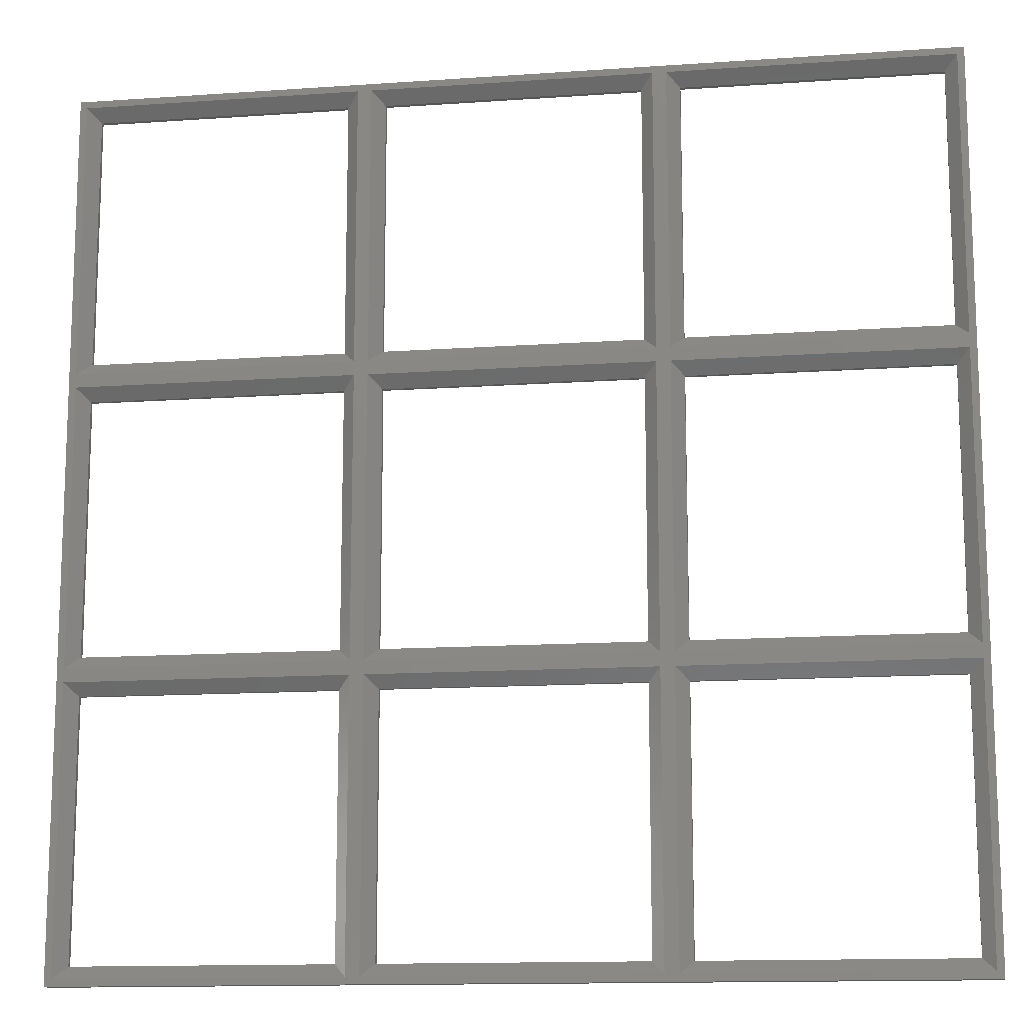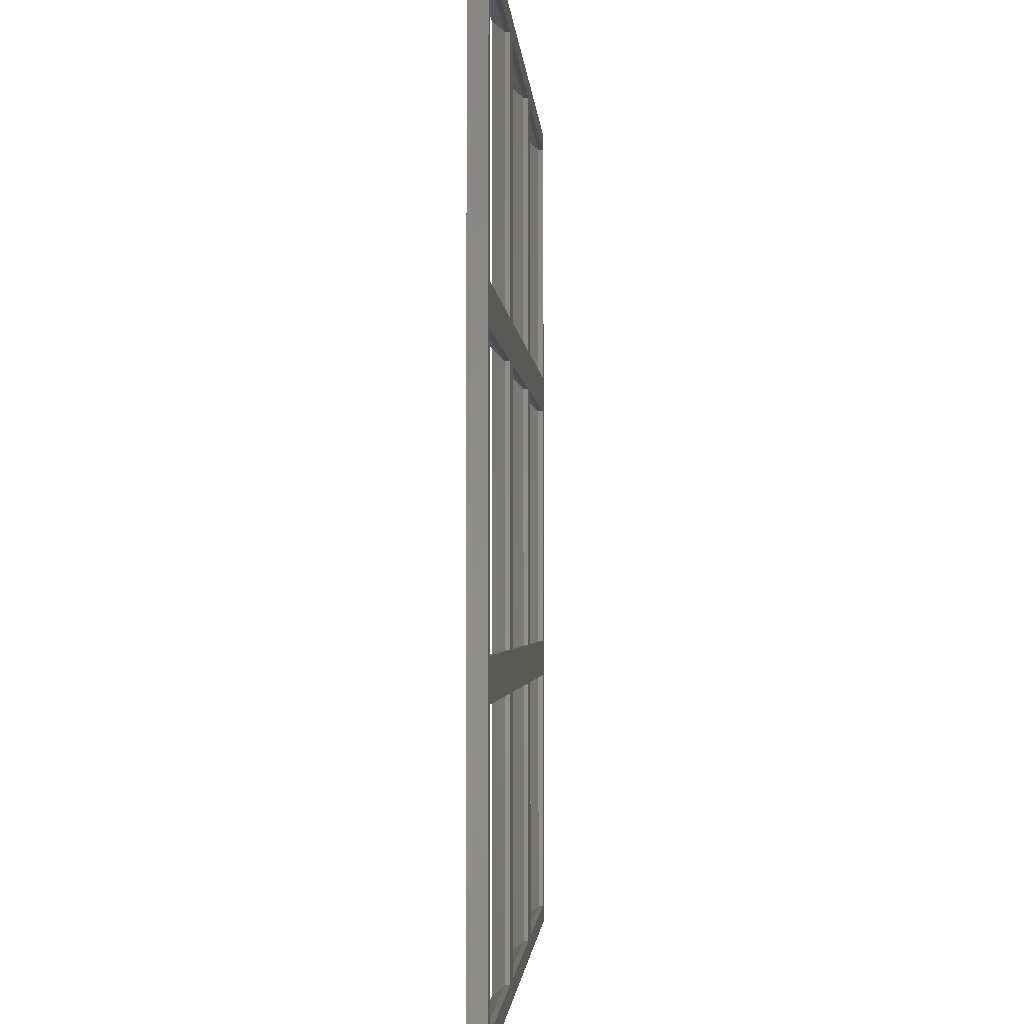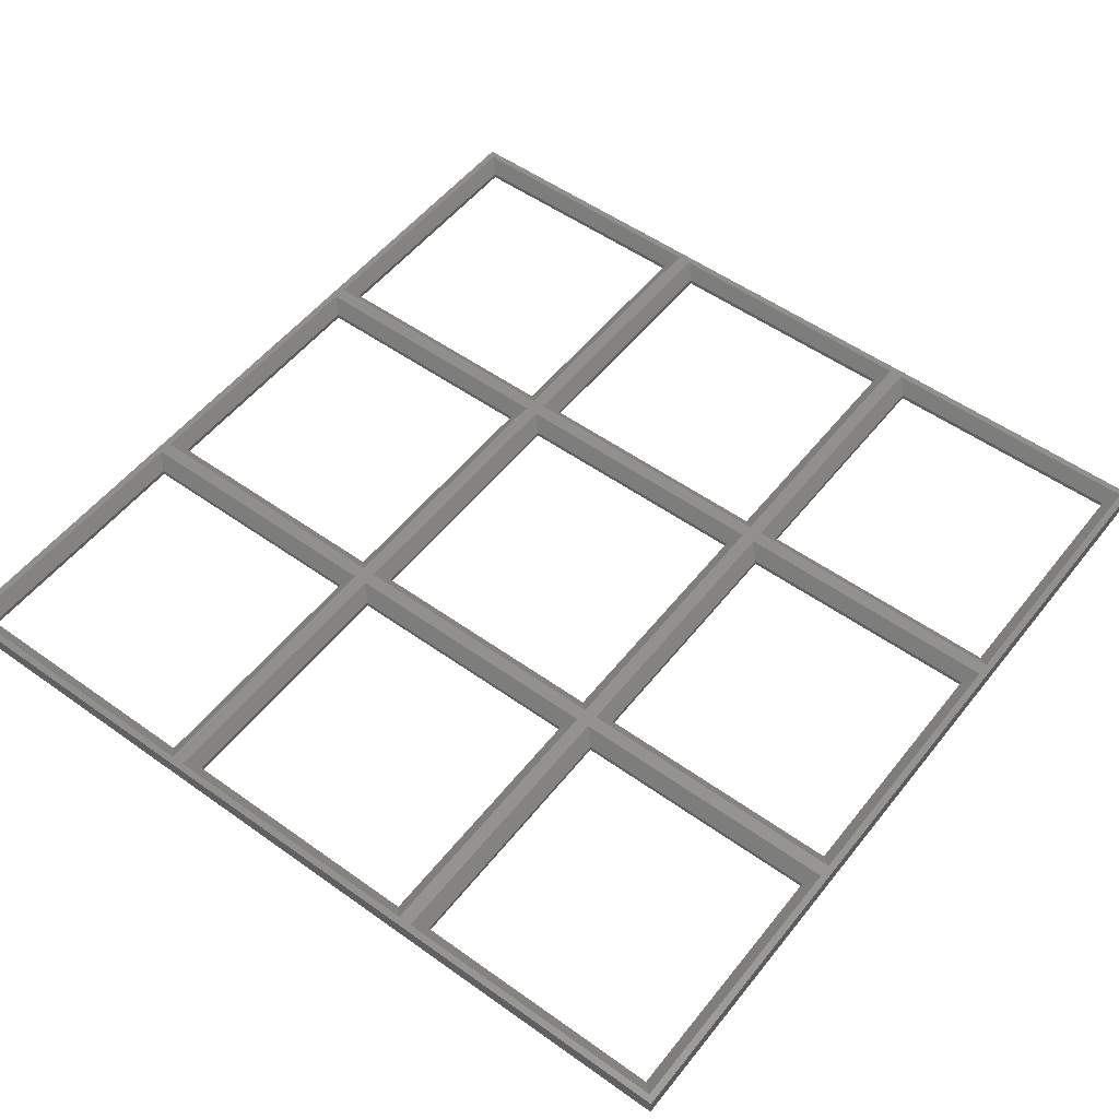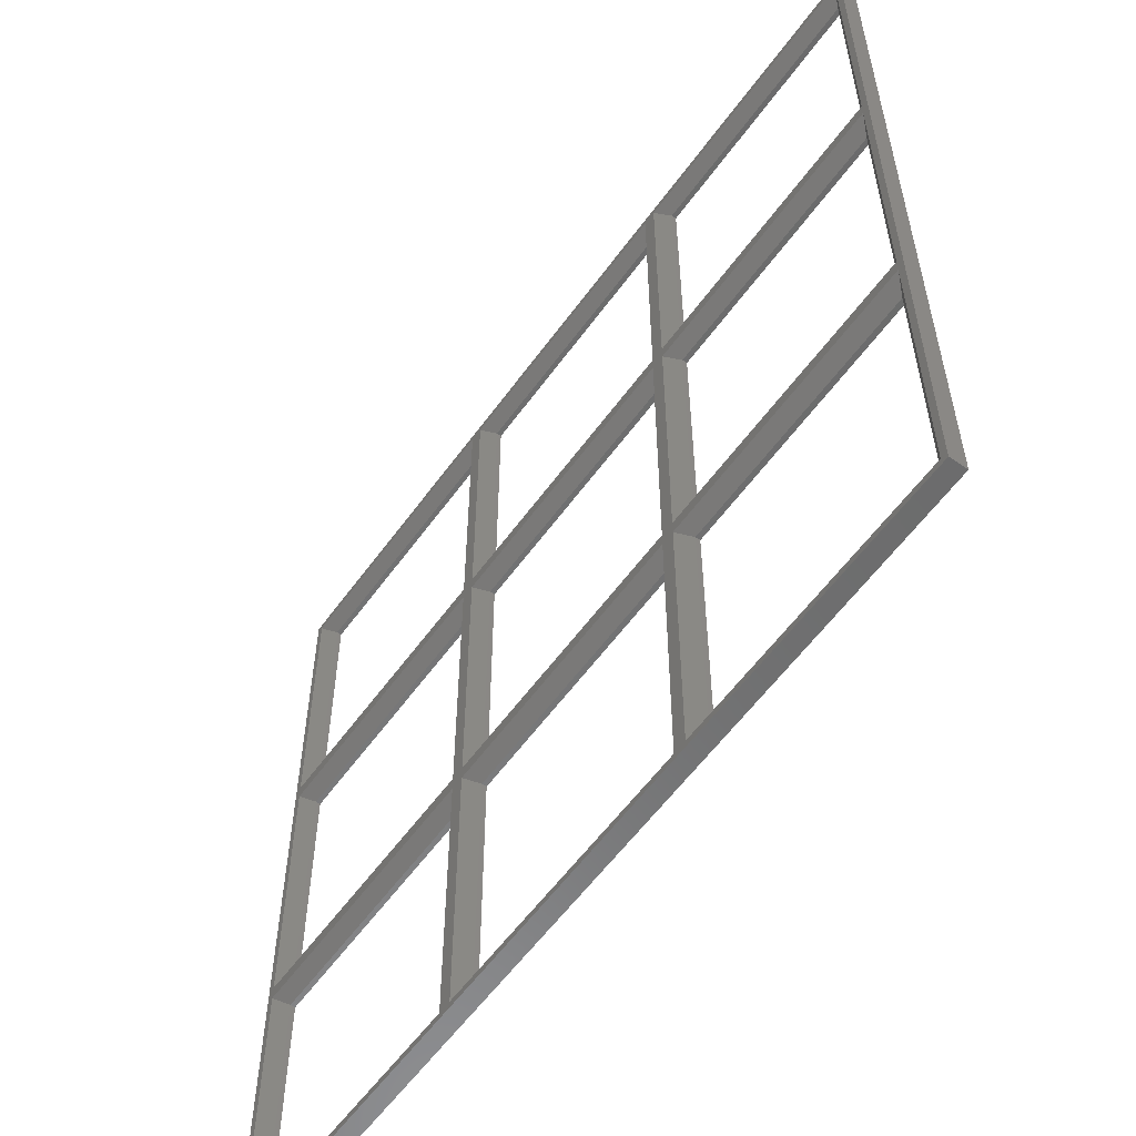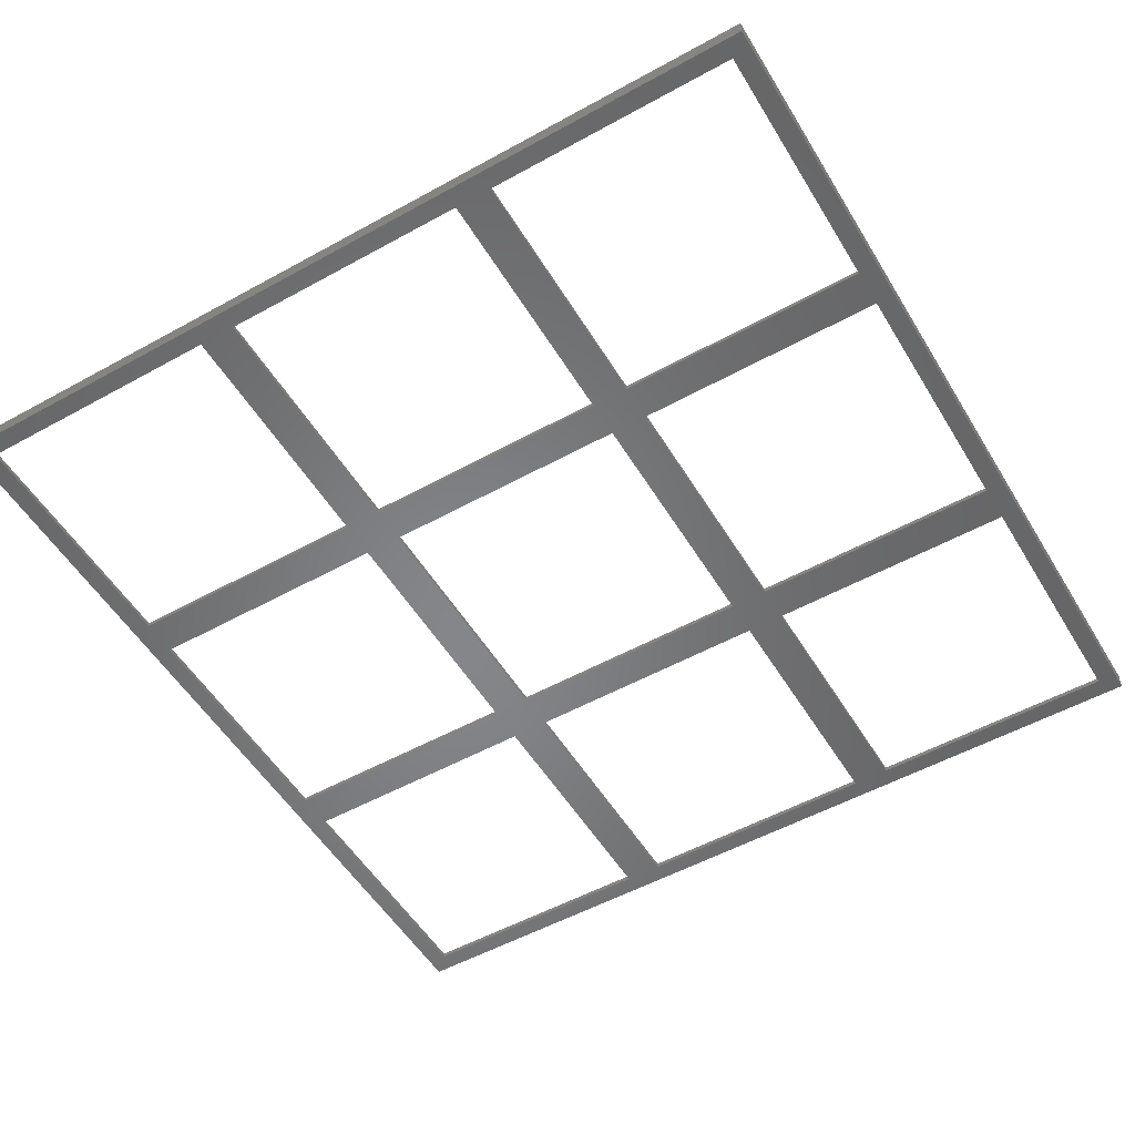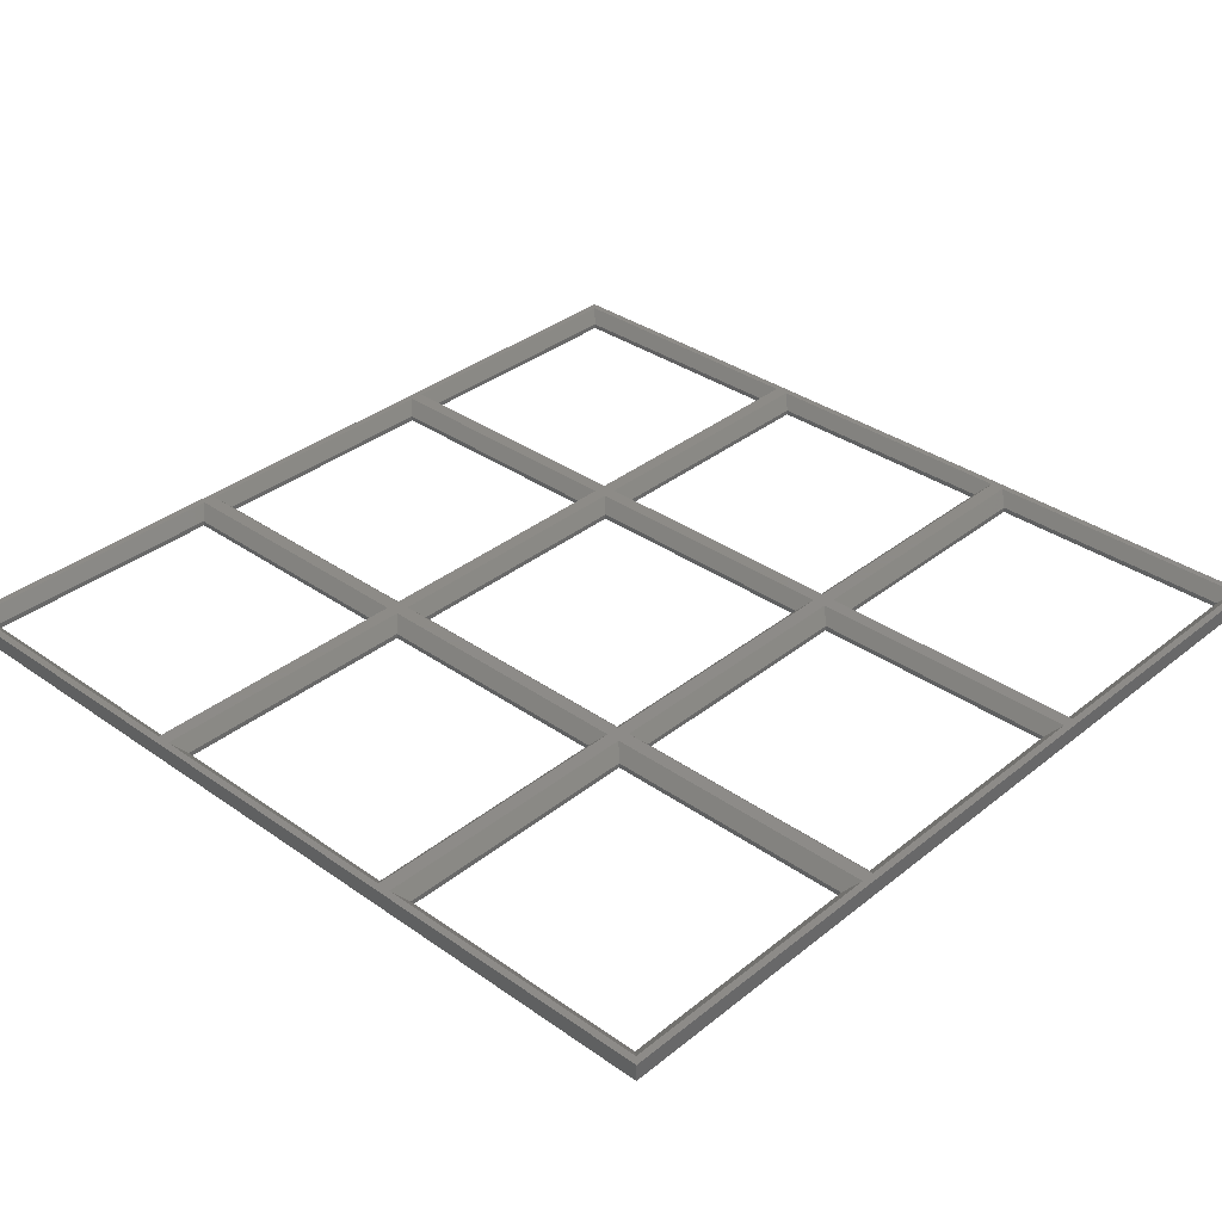
<metadata>
{"format":"stl","ext":"stl","renderer":"f3d","projection":"perspective","resolution":1024,"background":"white","views":[{"elev":-13.4,"azim":9.0,"up":"+Y"},{"elev":-2.1,"azim":93.5,"up":"+Y"},{"elev":53.3,"azim":127.4,"up":"+Z"},{"elev":-57.8,"azim":54.5,"up":"+Y"},{"elev":-53.1,"azim":-59.4,"up":"+Z"},{"elev":34.8,"azim":43.2,"up":"+Z"}]}
</metadata>
<code>
# stl→obj: 116 verts, 264 faces
v 13.05 -13.05 0
v 13.05 13.05 0.498
v 13.05 13.05 0
v 13.05 -13.05 0.498
v -13.05 -13.05 0.498
v -13.05 13.05 0
v -13.05 13.05 0.498
v -13.05 -13.05 0
v 14.3 14.3 1.75
v 14.3 -14.3 1.75
v 73.05 -13.05 0.498
v 45.7 -14.3 1.75
v 74.3 -14.3 1.75
v 46.95 -13.05 0.498
v -14.3 -14.3 1.75
v 43.05 -13.05 0.498
v 15.7 -14.3 1.75
v 44.3 -14.3 1.75
v 16.95 -13.05 0.498
v -14.3 74.3 1.75
v -13.05 46.95 0.498
v -13.05 73.05 0.498
v -14.3 45.7 1.75
v -14.3 14.3 1.75
v -14.3 44.3 1.75
v -13.05 16.95 0.498
v -13.05 43.05 0.498
v -14.3 15.7 1.75
v 46.95 13.05 0.498
v 74.3 14.3 1.75
v 45.7 14.3 1.75
v 73.05 13.05 0.498
v 16.95 13.05 0.498
v 44.3 14.3 1.75
v 15.7 14.3 1.75
v 43.05 13.05 0.498
v 43.05 -13.05 0
v 43.05 13.05 0
v 16.95 13.05 0
v 16.95 -13.05 0
v 73.05 -13.05 0
v 73.05 13.05 0
v 46.95 13.05 0
v 46.95 -13.05 0
v 73.05 46.95 0.498
v 74.3 74.3 1.75
v 73.05 73.05 0.498
v 74.3 45.7 1.75
v 73.05 16.95 0.498
v 74.3 44.3 1.75
v 73.05 43.05 0.498
v 74.3 15.7 1.75
v 13.05 16.95 0
v 13.05 43.05 0.498
v 13.05 43.05 0
v 13.05 16.95 0.498
v -13.05 43.05 0
v -13.05 16.95 0
v 14.3 44.3 1.75
v 14.3 15.7 1.75
v 43.05 16.95 0.498
v 15.7 15.7 1.75
v 44.3 15.7 1.75
v 16.95 16.95 0.498
v 45.7 15.7 1.75
v 46.95 16.95 0.498
v 16.95 43.05 0.498
v 44.3 44.3 1.75
v 15.7 44.3 1.75
v 43.05 43.05 0.498
v 46.95 43.05 0.498
v 45.7 44.3 1.75
v 43.05 16.95 0
v 43.05 43.05 0
v 16.95 43.05 0
v 16.95 16.95 0
v 73.05 16.95 0
v 73.05 43.05 0
v 46.95 43.05 0
v 46.95 16.95 0
v 13.05 46.95 0
v 13.05 73.05 0.498
v 13.05 73.05 0
v 13.05 46.95 0.498
v -13.05 73.05 0
v -13.05 46.95 0
v 14.3 74.3 1.75
v 14.3 45.7 1.75
v 45.7 45.7 1.75
v 46.95 46.95 0.498
v 43.05 46.95 0.498
v 15.7 45.7 1.75
v 44.3 45.7 1.75
v 16.95 46.95 0.498
v 46.95 73.05 0.498
v 45.7 74.3 1.75
v 16.95 73.05 0.498
v 44.3 74.3 1.75
v 15.7 74.3 1.75
v 43.05 73.05 0.498
v 43.05 46.95 0
v 43.05 73.05 0
v 16.95 73.05 0
v 16.95 46.95 0
v 73.05 46.95 0
v 73.05 73.05 0
v 46.95 73.05 0
v 46.95 46.95 0
v 75 -15 1.75
v 75 75 0
v 75 75 1.75
v 75 -15 0
v -15 -15 0
v -15 75 0
v -15 75 1.75
v -15 -15 1.75
f 1 2 3
f 2 1 4
f 5 6 7
f 6 5 8
f 6 2 7
f 2 6 3
f 1 5 4
f 5 1 8
f 4 9 2
f 9 4 10
f 11 12 13
f 12 11 14
f 4 15 10
f 15 4 5
f 16 17 18
f 17 16 19
f 20 21 22
f 21 20 23
f 24 5 7
f 5 24 15
f 25 26 27
f 26 25 28
f 29 30 31
f 30 29 32
f 7 9 24
f 9 7 2
f 33 34 35
f 34 33 36
f 37 36 38
f 36 37 16
f 19 39 33
f 39 19 40
f 39 36 33
f 36 39 38
f 37 19 16
f 19 37 40
f 16 34 36
f 34 16 18
f 35 19 33
f 19 35 17
f 41 32 42
f 32 41 11
f 14 43 29
f 43 14 44
f 43 32 29
f 32 43 42
f 41 14 11
f 14 41 44
f 45 46 47
f 46 45 48
f 11 30 32
f 30 11 13
f 49 50 51
f 50 49 52
f 31 14 29
f 14 31 12
f 53 54 55
f 54 53 56
f 26 57 27
f 57 26 58
f 57 54 27
f 54 57 55
f 53 26 56
f 26 53 58
f 56 59 54
f 59 56 60
f 61 62 63
f 62 61 64
f 56 28 60
f 28 56 26
f 49 65 52
f 65 49 66
f 67 68 69
f 68 67 70
f 27 59 25
f 59 27 54
f 71 50 72
f 50 71 51
f 73 70 74
f 70 73 61
f 64 75 67
f 75 64 76
f 75 70 67
f 70 75 74
f 73 64 61
f 64 73 76
f 61 68 70
f 68 61 63
f 69 64 67
f 64 69 62
f 77 51 78
f 51 77 49
f 66 79 71
f 79 66 80
f 79 51 71
f 51 79 78
f 77 66 49
f 66 77 80
f 72 66 71
f 66 72 65
f 81 82 83
f 82 81 84
f 21 85 22
f 85 21 86
f 85 82 22
f 82 85 83
f 81 21 84
f 21 81 86
f 84 87 82
f 87 84 88
f 45 89 48
f 89 45 90
f 84 23 88
f 23 84 21
f 91 92 93
f 92 91 94
f 95 46 96
f 46 95 47
f 22 87 20
f 87 22 82
f 97 98 99
f 98 97 100
f 101 100 102
f 100 101 91
f 94 103 97
f 103 94 104
f 103 100 97
f 100 103 102
f 101 94 91
f 94 101 104
f 91 98 100
f 98 91 93
f 99 94 97
f 94 99 92
f 105 47 106
f 47 105 45
f 90 107 95
f 107 90 108
f 107 47 95
f 47 107 106
f 105 90 45
f 90 105 108
f 96 90 95
f 90 96 89
f 109 110 111
f 110 109 112
f 57 81 55
f 81 57 86
f 6 53 3
f 53 6 58
f 75 101 74
f 101 75 104
f 39 73 38
f 73 39 76
f 79 105 78
f 105 79 108
f 43 77 42
f 77 43 80
f 42 112 41
f 112 44 41
f 38 43 44
f 43 38 80
f 80 73 79
f 74 79 73
f 38 44 37
f 112 37 44
f 112 40 37
f 3 39 40
f 39 3 76
f 76 53 75
f 55 75 53
f 3 40 1
f 113 40 112
f 40 113 1
f 113 6 8
f 6 113 58
f 58 113 57
f 114 57 113
f 57 114 86
f 1 113 8
f 77 112 42
f 112 77 110
f 78 110 77
f 105 110 78
f 106 110 105
f 107 110 106
f 80 38 73
f 79 74 108
f 101 108 74
f 108 101 107
f 102 107 101
f 102 110 107
f 103 110 102
f 76 3 53
f 75 55 104
f 81 104 55
f 104 81 103
f 83 103 81
f 114 103 83
f 114 83 85
f 103 114 110
f 86 114 85
f 113 115 114
f 115 113 116
f 110 115 111
f 115 110 114
f 113 109 116
f 109 113 112
f 28 9 60
f 9 28 24
f 23 59 88
f 59 23 25
f 62 34 63
f 34 62 35
f 92 68 93
f 68 92 69
f 65 30 52
f 30 65 31
f 89 50 48
f 50 89 72
f 48 111 46
f 111 96 46
f 93 89 96
f 89 93 72
f 72 68 65
f 63 65 68
f 93 96 98
f 111 98 96
f 111 99 98
f 88 92 99
f 92 88 69
f 69 59 62
f 60 62 59
f 88 99 87
f 115 99 111
f 99 115 87
f 115 23 20
f 23 115 25
f 25 115 28
f 116 28 115
f 28 116 24
f 87 115 20
f 50 111 48
f 111 50 109
f 52 109 50
f 30 109 52
f 13 109 30
f 12 109 13
f 72 93 68
f 65 63 31
f 34 31 63
f 31 34 12
f 18 12 34
f 18 109 12
f 17 109 18
f 69 88 59
f 62 60 35
f 9 35 60
f 35 9 17
f 10 17 9
f 116 17 10
f 116 10 15
f 17 116 109
f 24 116 15

</code>
